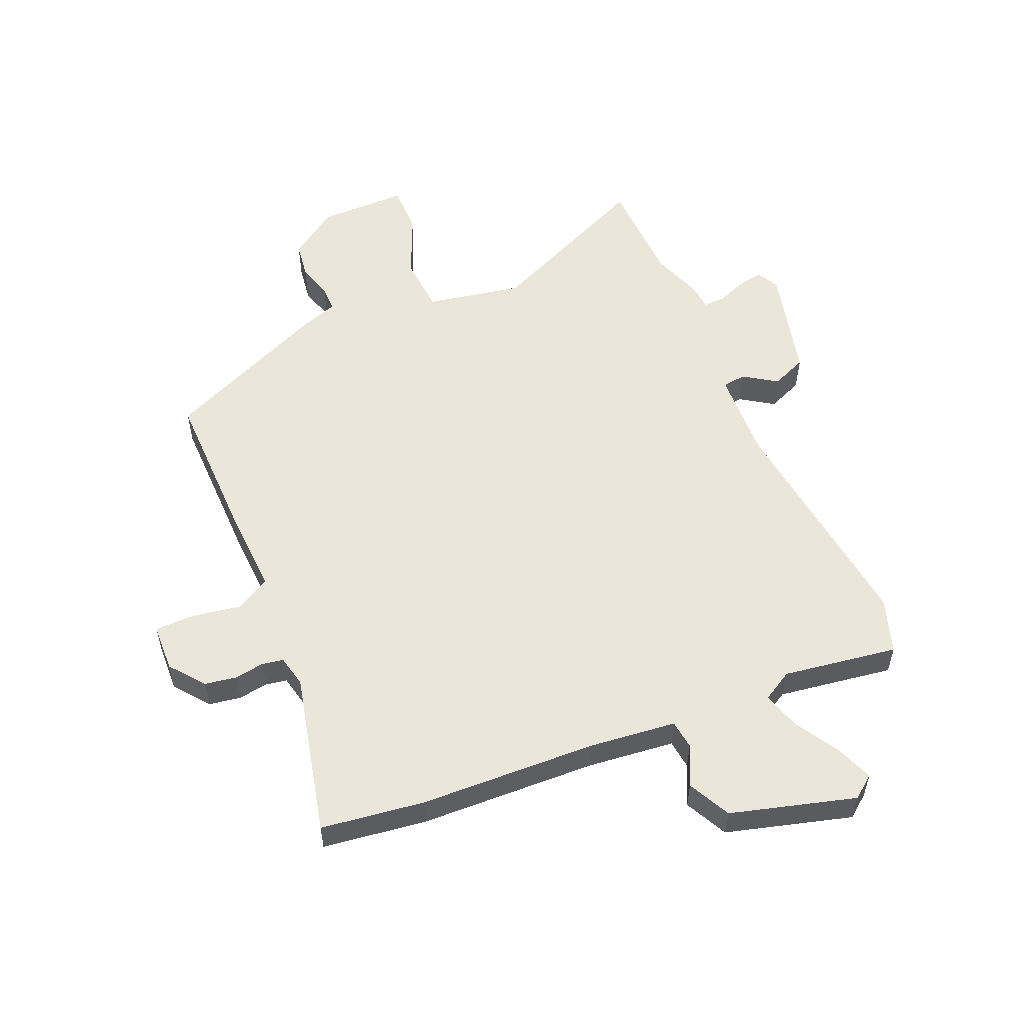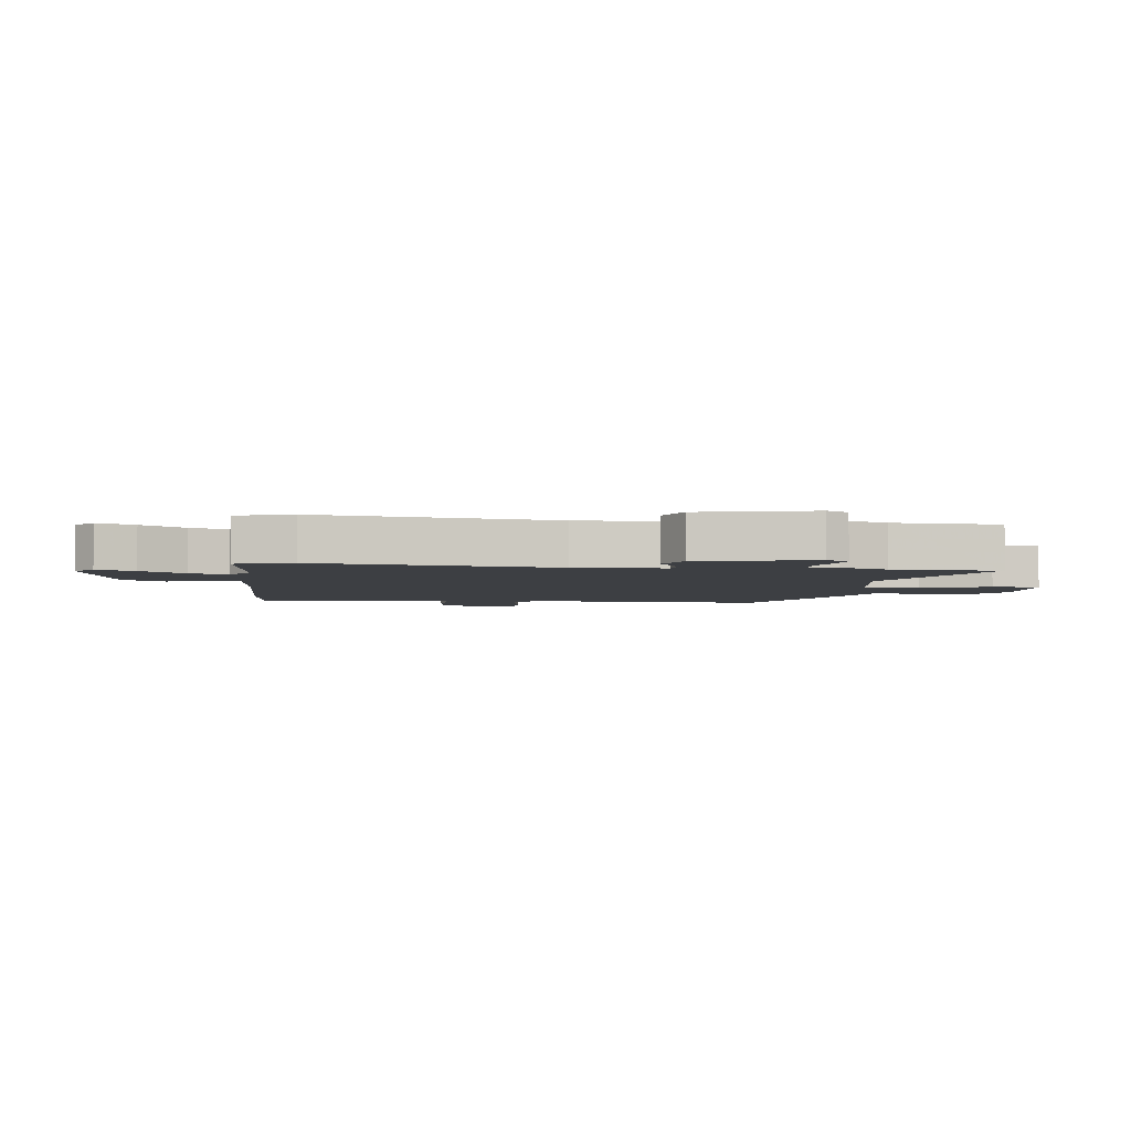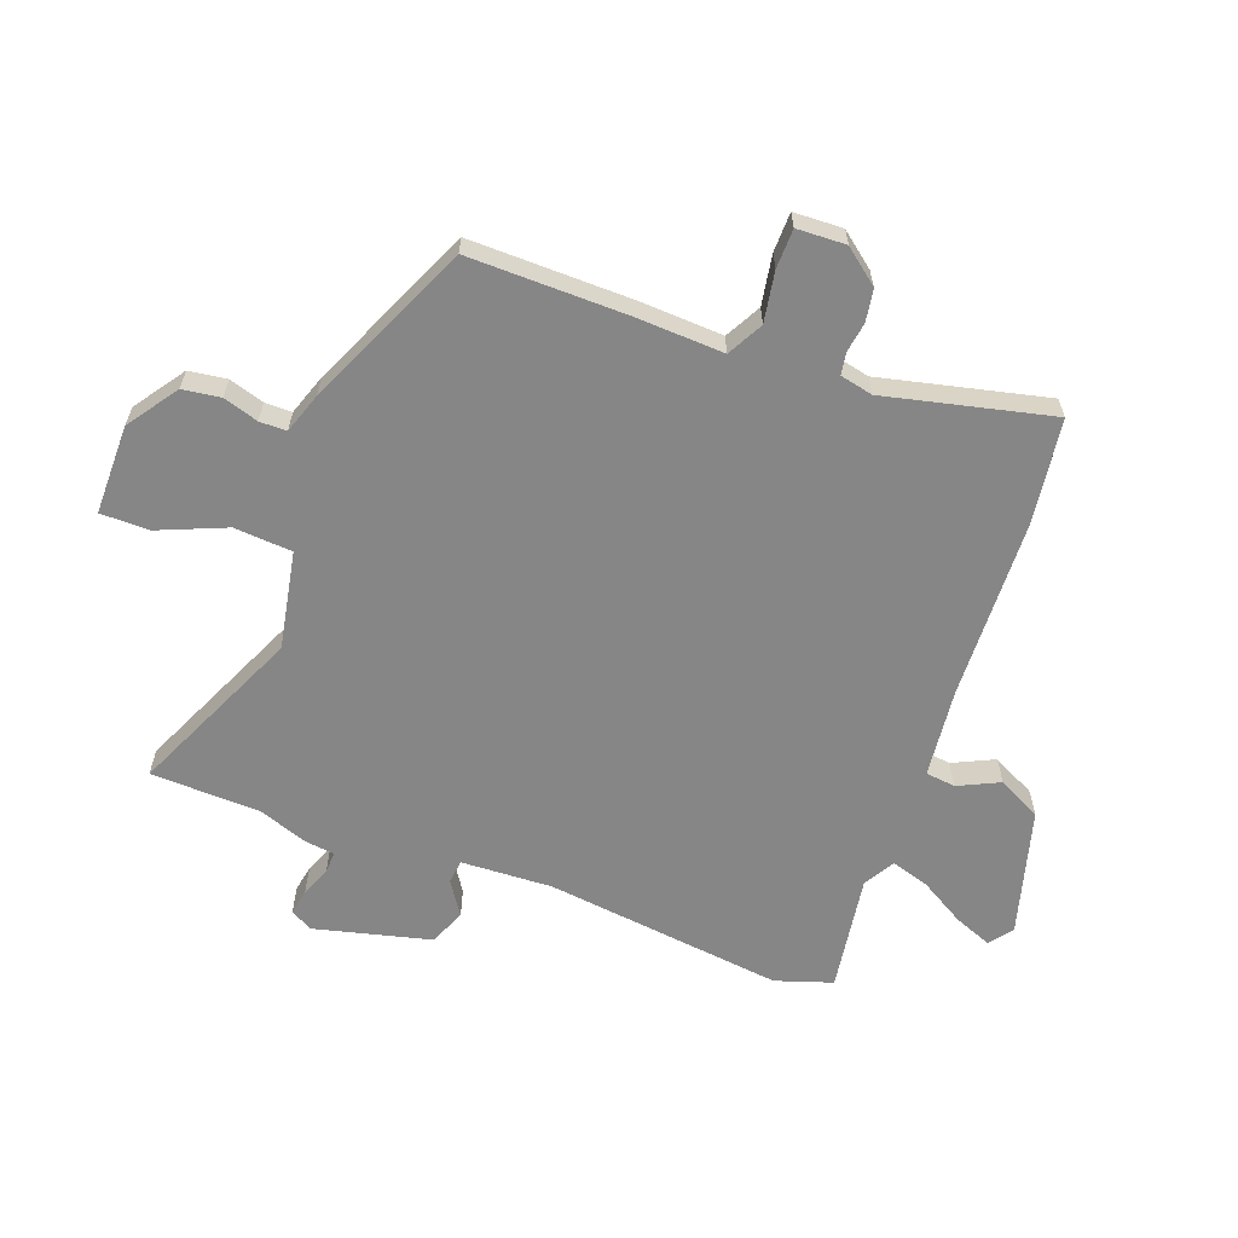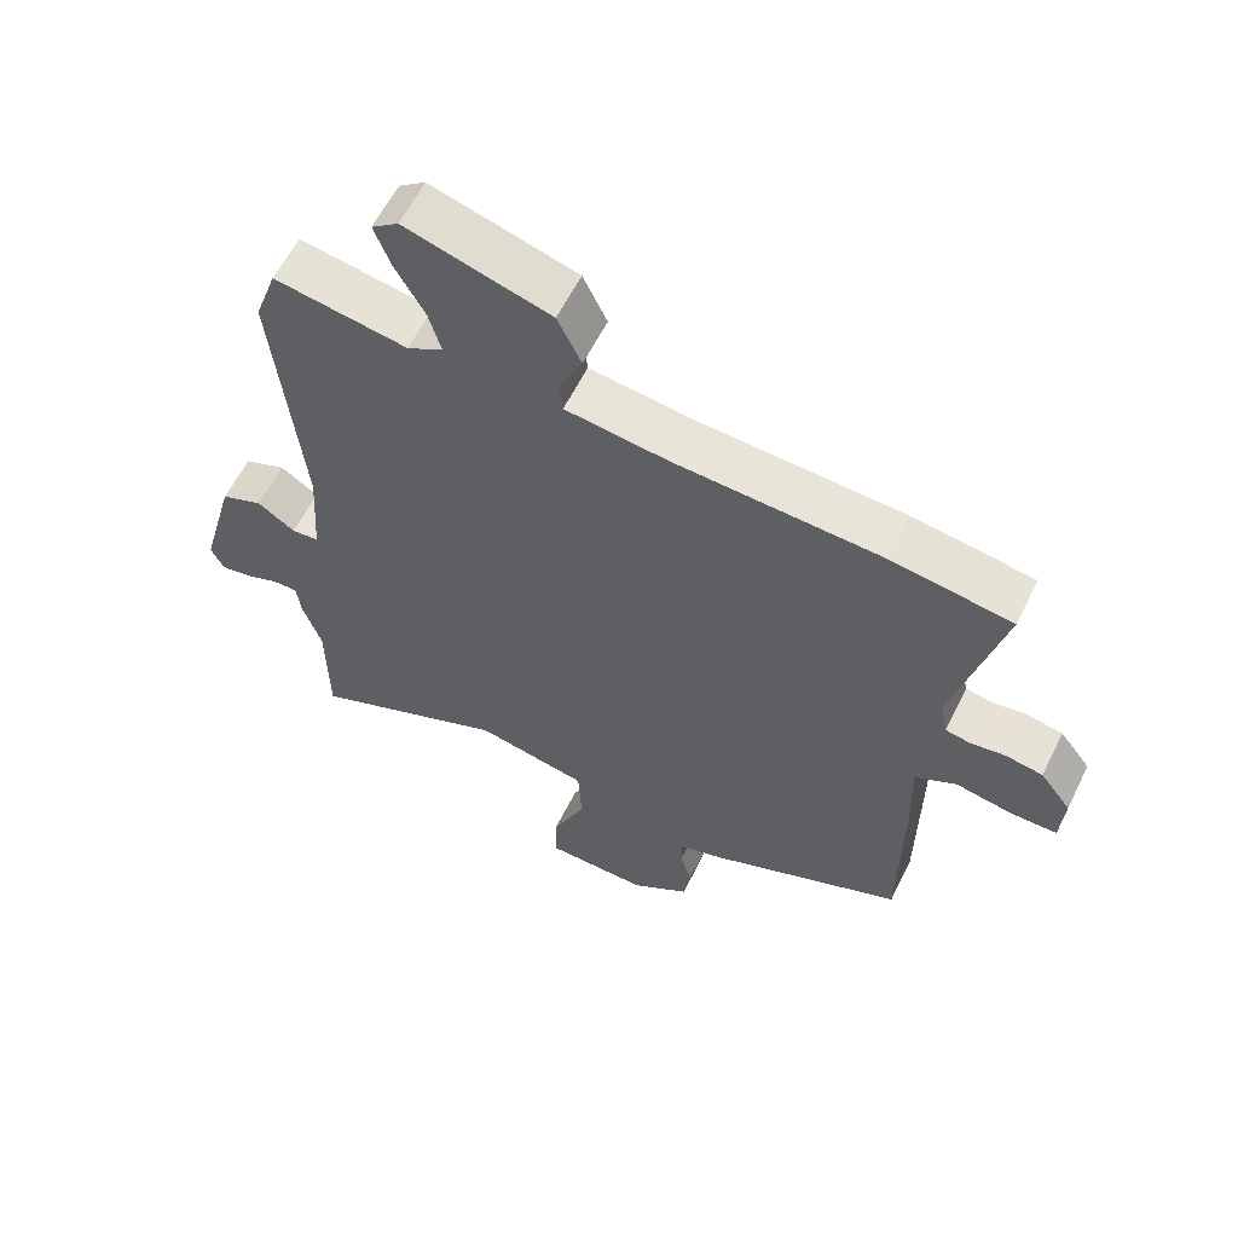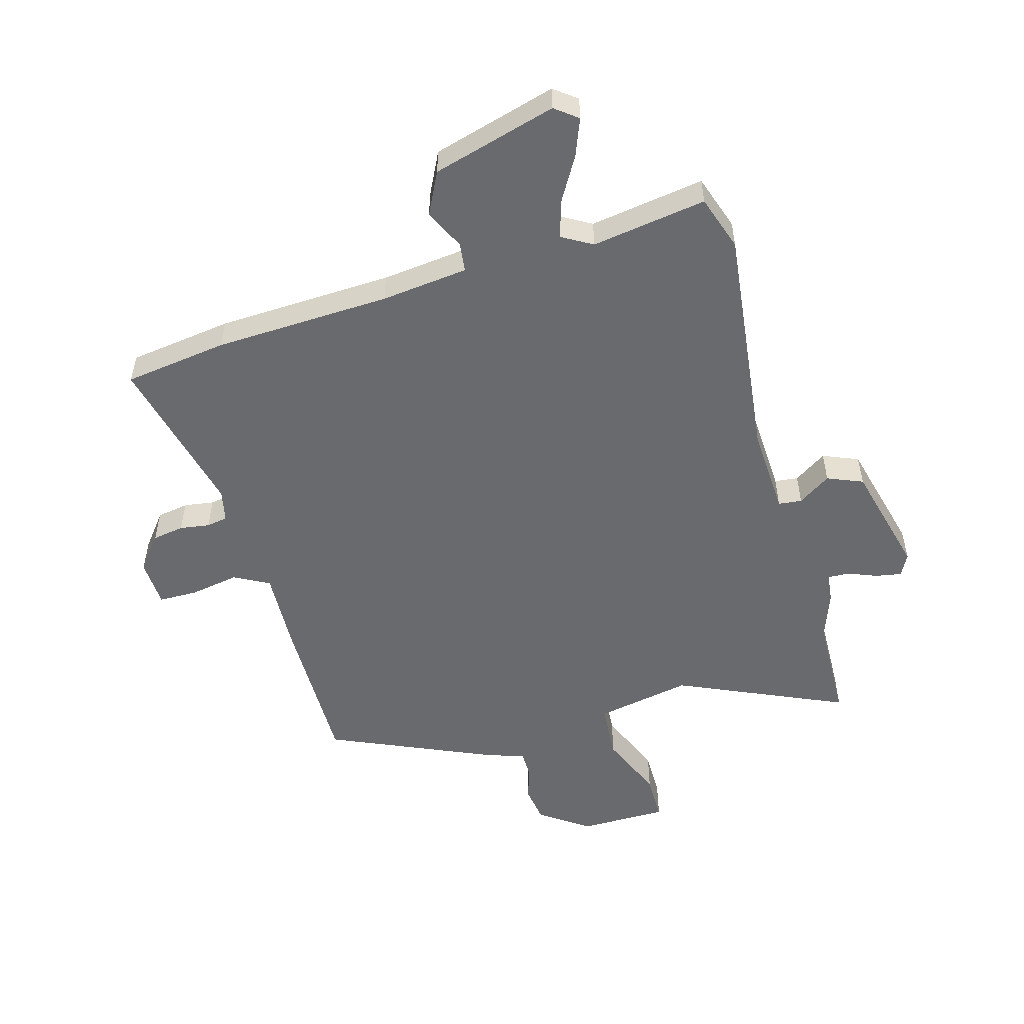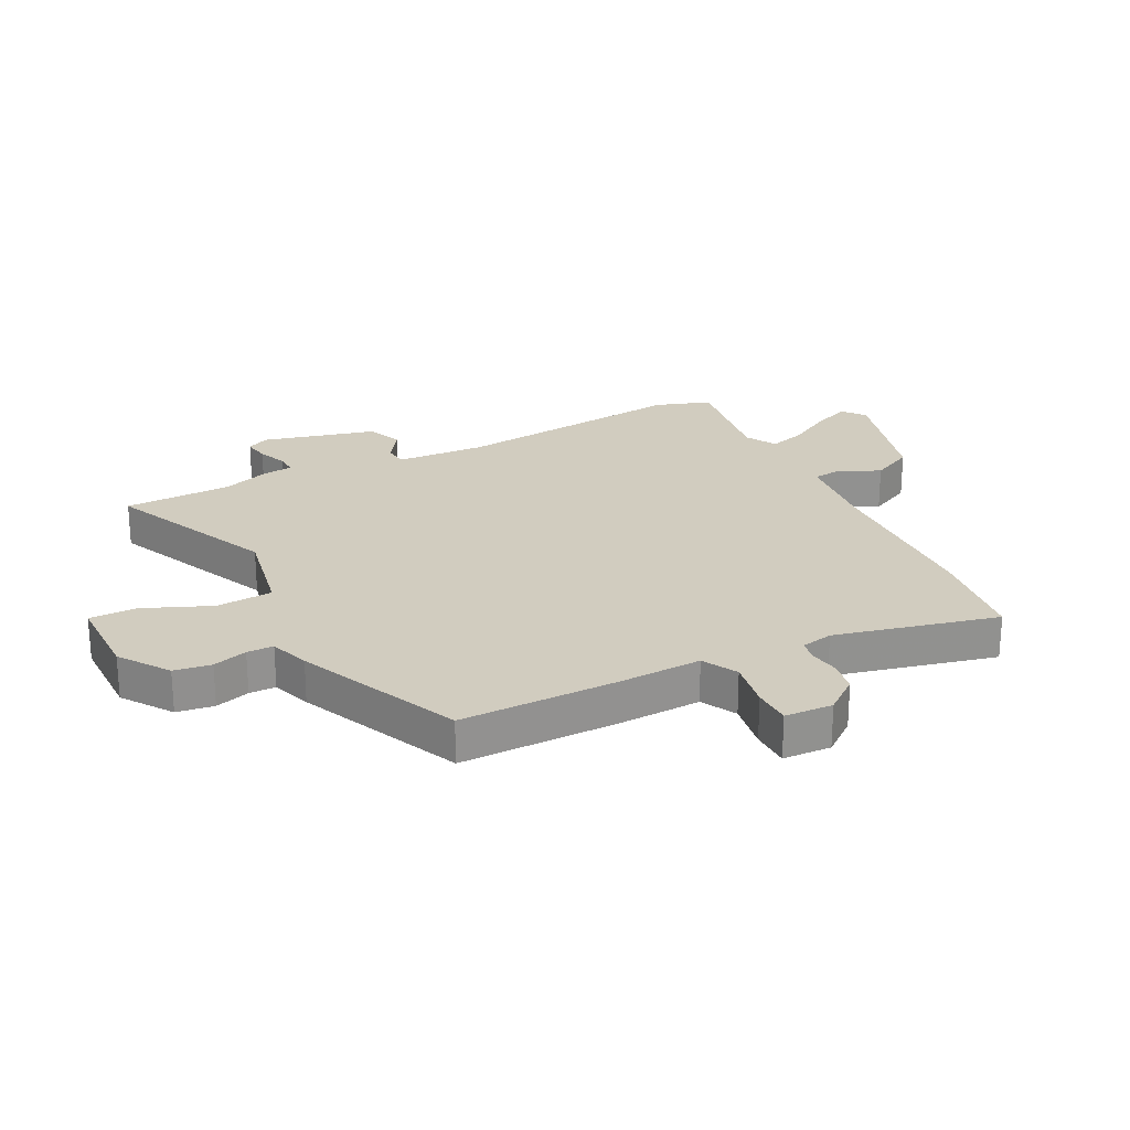
<metadata>
{"format":"obj","ext":"obj","renderer":"f3d","projection":"perspective","resolution":1024,"background":"white","views":[{"elev":54.9,"azim":-24.2,"up":"+Y"},{"elev":-3.8,"azim":81.0,"up":"+Y"},{"elev":-62.2,"azim":-111.4,"up":"+Y"},{"elev":60.2,"azim":-153.7,"up":"+Z"},{"elev":-53.0,"azim":14.9,"up":"+Y"},{"elev":24.2,"azim":-117.8,"up":"+Y"}]}
</metadata>
<code>
v 0.473 0.07 0.577
v 0.506 0.07 0.483
v 0.466 0.07 0.082
v 0.476 0.07 -0.07
v 0.516 0.07 -0.074
v 0.571 0.07 -0.036
v 0.632 0.07 -0.06
v 0.684 0.07 -0.252
v 0.665 0.07 -0.29
v 0.621 0.07 -0.283
v 0.571 0.07 -0.264
v 0.534 0.07 -0.263
v 0.529 0.07 -0.313
v 0.501 0.07 -0.396
v 0.499 0.07 -0.579
v 0.211 0.07 -0.456
v 0.048 0.07 -0.49
v 0.043 0.07 -0.587
v 0.092 0.07 -0.699
v 0.093 0.07 -0.78
v -0.057 0.07 -0.783
v -0.142 0.07 -0.726
v -0.152 0.07 -0.663
v -0.135 0.07 -0.604
v -0.136 0.07 -0.559
v -0.204 0.07 -0.537
v -0.484 0.07 -0.419
v -0.486 0.07 -0.151
v -0.482 0.07 -0.008
v -0.542 0.07 0.023
v -0.626 0.07 0.007
v -0.692 0.07 0.007
v -0.697 0.07 0.089
v -0.652 0.07 0.148
v -0.598 0.07 0.158
v -0.547 0.07 0.151
v -0.511 0.07 0.158
v -0.5 0.07 0.213
v -0.57 0.07 0.489
v -0.394 0.07 0.516
v -0.093 0.07 0.533
v 0.055 0.07 0.552
v 0.06 0.07 0.602
v 0.026 0.07 0.67
v 0.061 0.07 0.743
v 0.272 0.07 0.806
v 0.311 0.07 0.777
v 0.287 0.07 0.713
v 0.244 0.07 0.637
v 0.226 0.07 0.573
v 0.278 0.07 0.544
v 0.473 0 0.577
v 0.506 0 0.483
v 0.466 0 0.082
v 0.476 0 -0.07
v 0.516 0 -0.074
v 0.571 0 -0.036
v 0.632 0 -0.06
v 0.684 0 -0.252
v 0.665 0 -0.29
v 0.621 0 -0.283
v 0.571 0 -0.264
v 0.534 0 -0.263
v 0.529 0 -0.313
v 0.501 0 -0.396
v 0.499 0 -0.579
v 0.211 0 -0.456
v 0.048 0 -0.49
v 0.043 0 -0.587
v 0.092 0 -0.699
v 0.093 0 -0.78
v -0.057 0 -0.783
v -0.142 0 -0.726
v -0.152 0 -0.663
v -0.135 0 -0.604
v -0.136 0 -0.559
v -0.204 0 -0.537
v -0.484 0 -0.419
v -0.486 0 -0.151
v -0.482 0 -0.008
v -0.542 0 0.023
v -0.626 0 0.007
v -0.692 0 0.007
v -0.697 0 0.089
v -0.652 0 0.148
v -0.598 0 0.158
v -0.547 0 0.151
v -0.511 0 0.158
v -0.5 0 0.213
v -0.57 0 0.489
v -0.394 0 0.516
v -0.093 0 0.533
v 0.055 0 0.552
v 0.06 0 0.602
v 0.026 0 0.67
v 0.061 0 0.743
v 0.272 0 0.806
v 0.311 0 0.777
v 0.287 0 0.713
v 0.244 0 0.637
v 0.226 0 0.573
v 0.278 0 0.544
f 46 47 48 49
f 46 49 50
f 43 44 45 46
f 42 43 46 50
f 41 42 50 51
f 38 39 40 41
f 37 38 41 51
f 33 34 35 36
f 33 36 37
f 30 31 32 33
f 30 33 37
f 29 30 37 51
f 25 26 27 28
f 25 28 29 51
f 21 22 23 24
f 18 19 20 21
f 17 18 21 24
f 14 15 16
f 12 13 14 16
f 12 16 17
f 8 9 10 11
f 8 11 12
f 5 6 7 8
f 4 5 8 12
f 51 1 2 3
f 51 3 4
f 17 24 25 51
f 4 12 17 51
f 100 99 98 97
f 101 100 97
f 97 96 95 94
f 101 97 94 93
f 102 101 93 92
f 92 91 90 89
f 102 92 89 88
f 87 86 85 84
f 88 87 84
f 84 83 82 81
f 88 84 81
f 102 88 81 80
f 79 78 77 76
f 102 80 79 76
f 75 74 73 72
f 72 71 70 69
f 75 72 69 68
f 67 66 65
f 67 65 64 63
f 68 67 63
f 62 61 60 59
f 63 62 59
f 59 58 57 56
f 63 59 56 55
f 54 53 52 102
f 55 54 102
f 102 76 75 68
f 102 68 63 55
f 1 52 53 2
f 2 53 54 3
f 3 54 55 4
f 4 55 56 5
f 5 56 57 6
f 6 57 58 7
f 7 58 59 8
f 8 59 60 9
f 9 60 61 10
f 10 61 62 11
f 11 62 63 12
f 12 63 64 13
f 13 64 65 14
f 14 65 66 15
f 15 66 67 16
f 16 67 68 17
f 17 68 69 18
f 18 69 70 19
f 19 70 71 20
f 20 71 72 21
f 21 72 73 22
f 22 73 74 23
f 23 74 75 24
f 24 75 76 25
f 25 76 77 26
f 26 77 78 27
f 27 78 79 28
f 28 79 80 29
f 29 80 81 30
f 30 81 82 31
f 31 82 83 32
f 32 83 84 33
f 33 84 85 34
f 34 85 86 35
f 35 86 87 36
f 36 87 88 37
f 37 88 89 38
f 38 89 90 39
f 39 90 91 40
f 40 91 92 41
f 41 92 93 42
f 42 93 94 43
f 43 94 95 44
f 44 95 96 45
f 45 96 97 46
f 46 97 98 47
f 47 98 99 48
f 48 99 100 49
f 49 100 101 50
f 50 101 102 51
f 51 102 52 1

</code>
